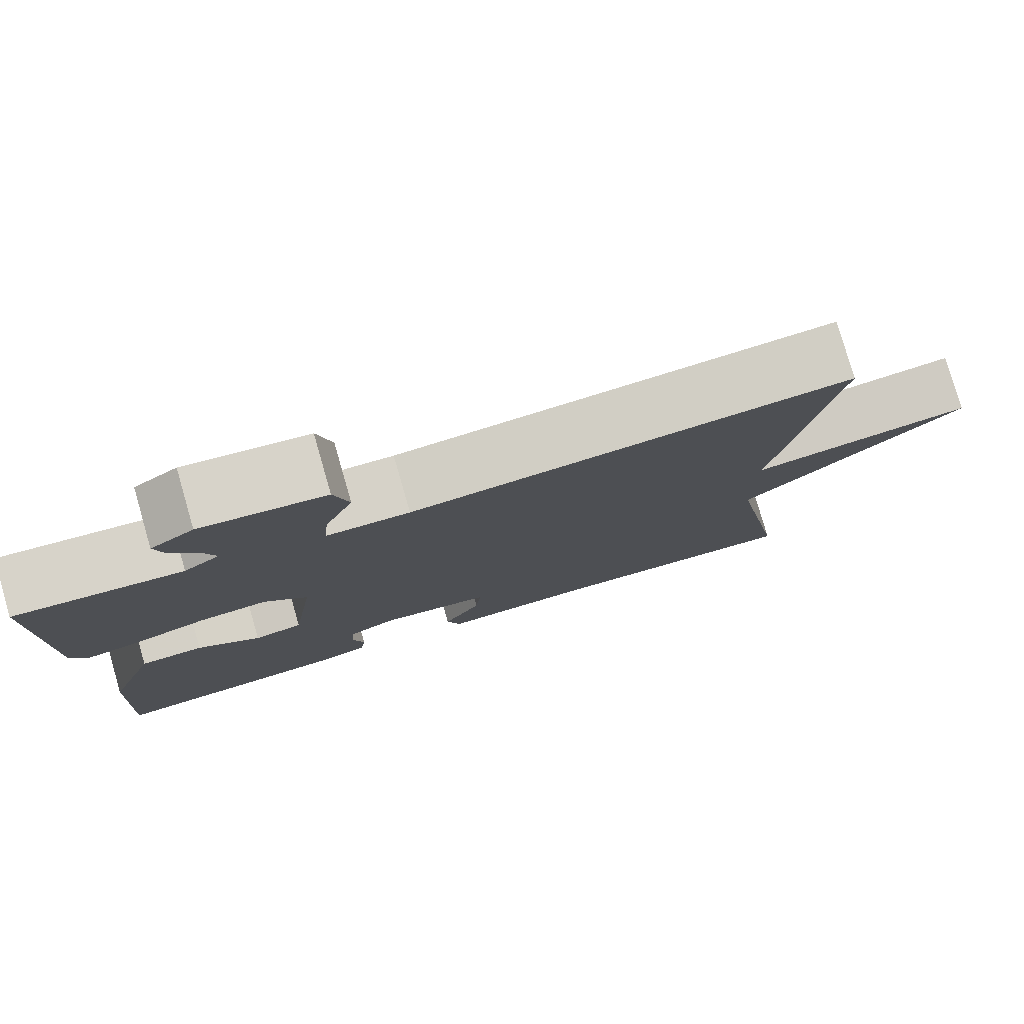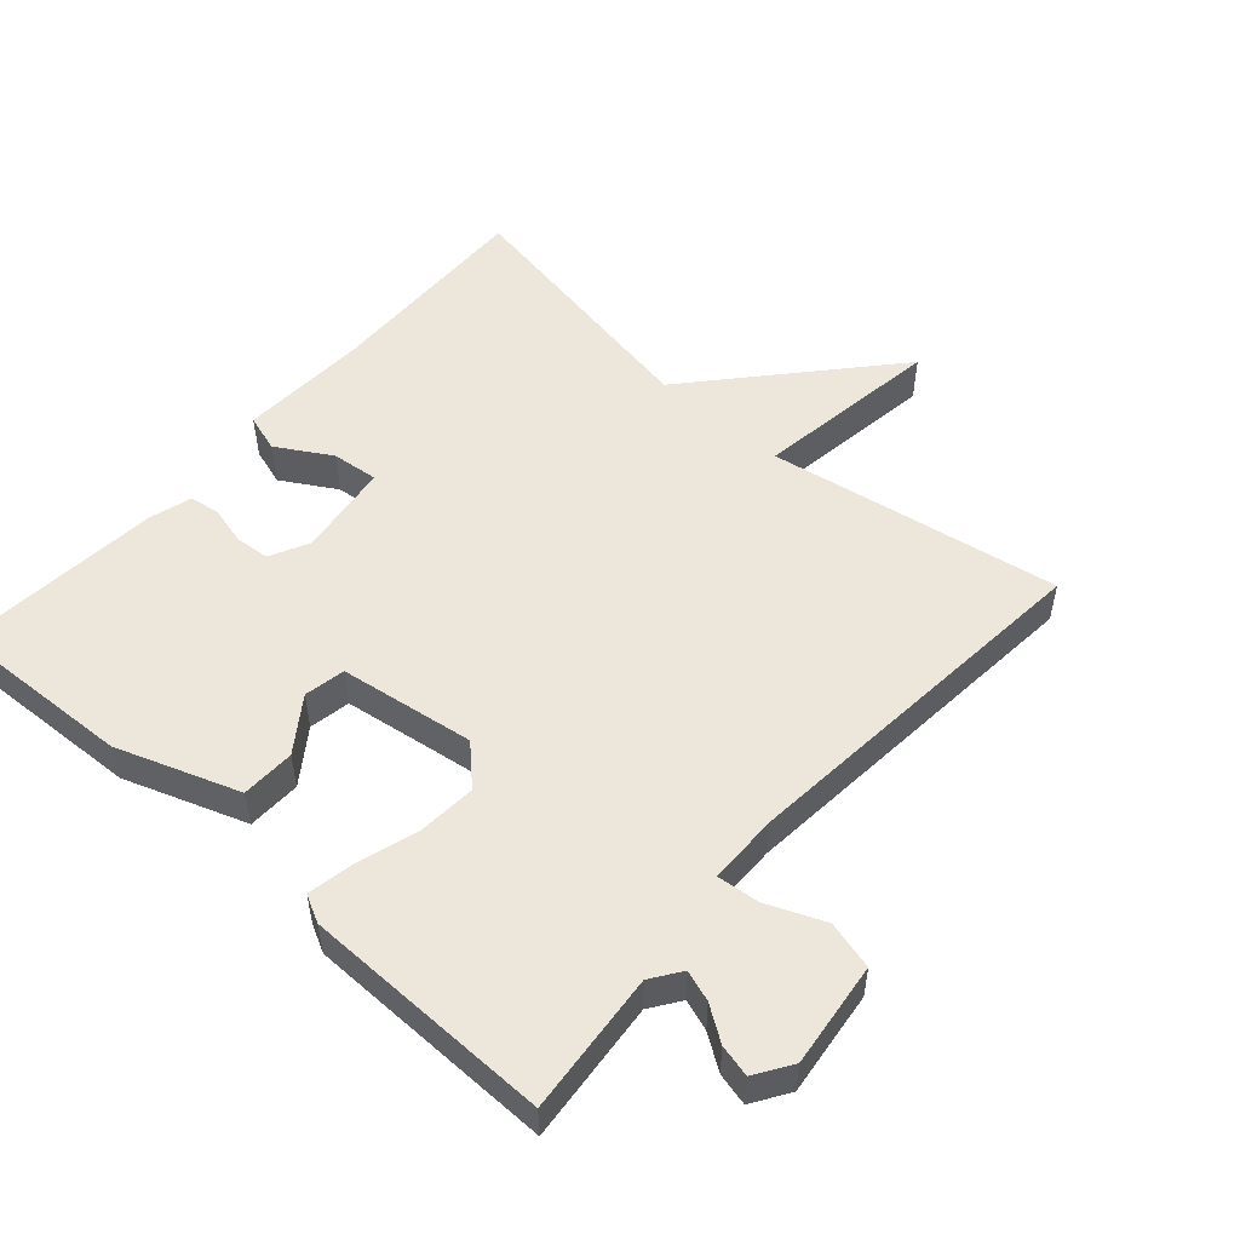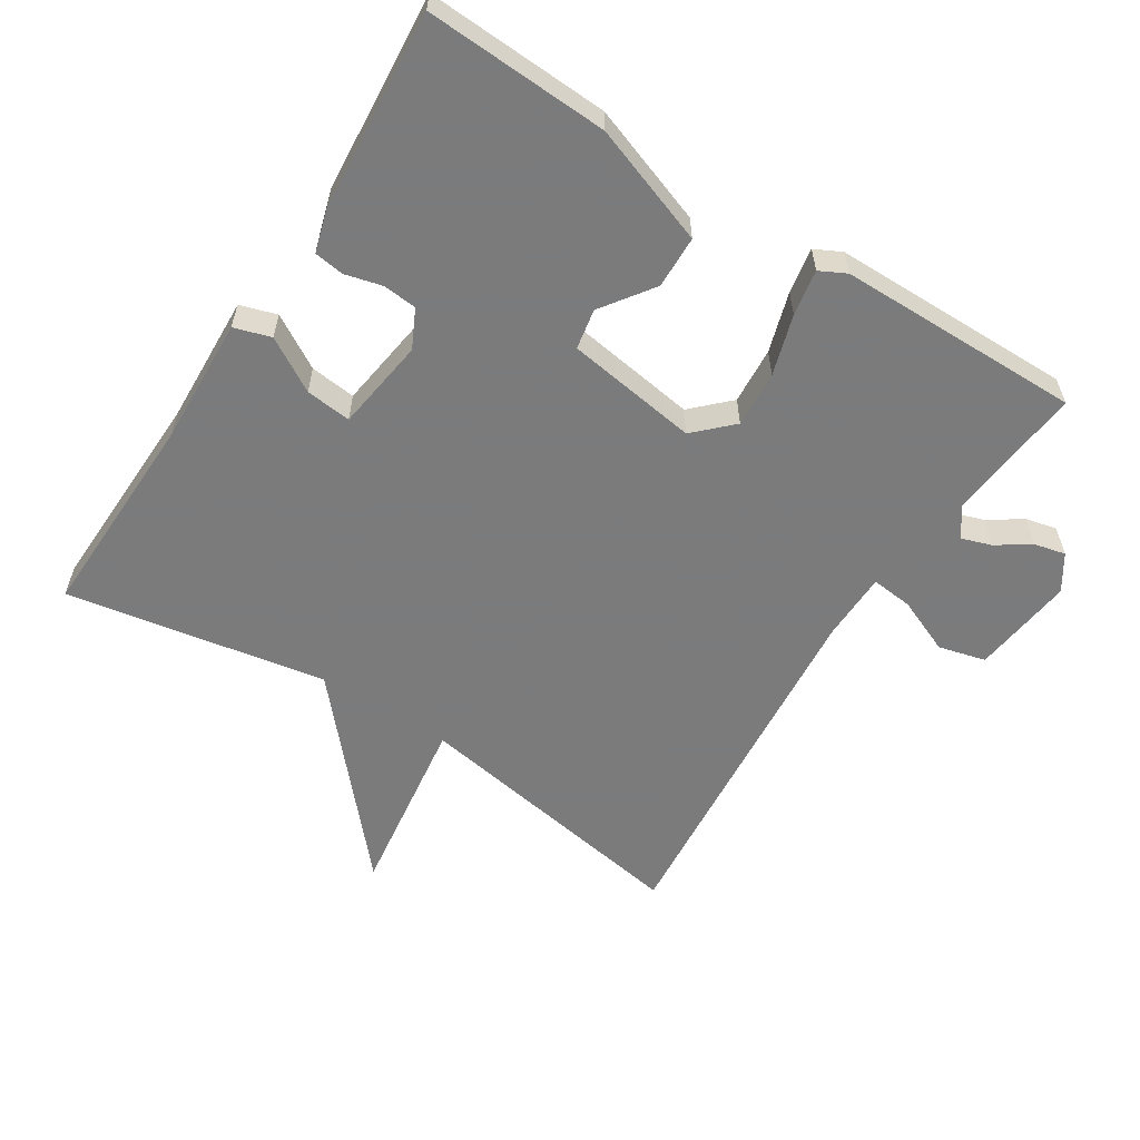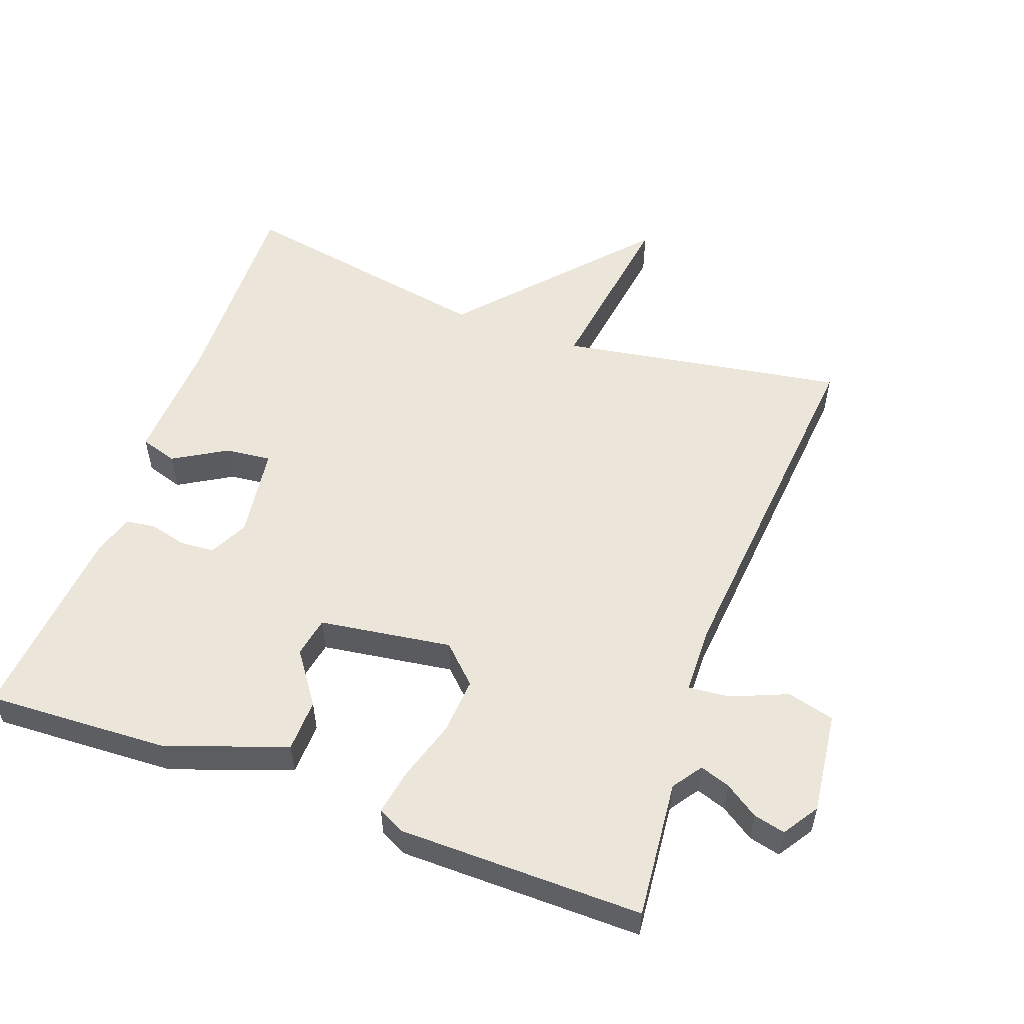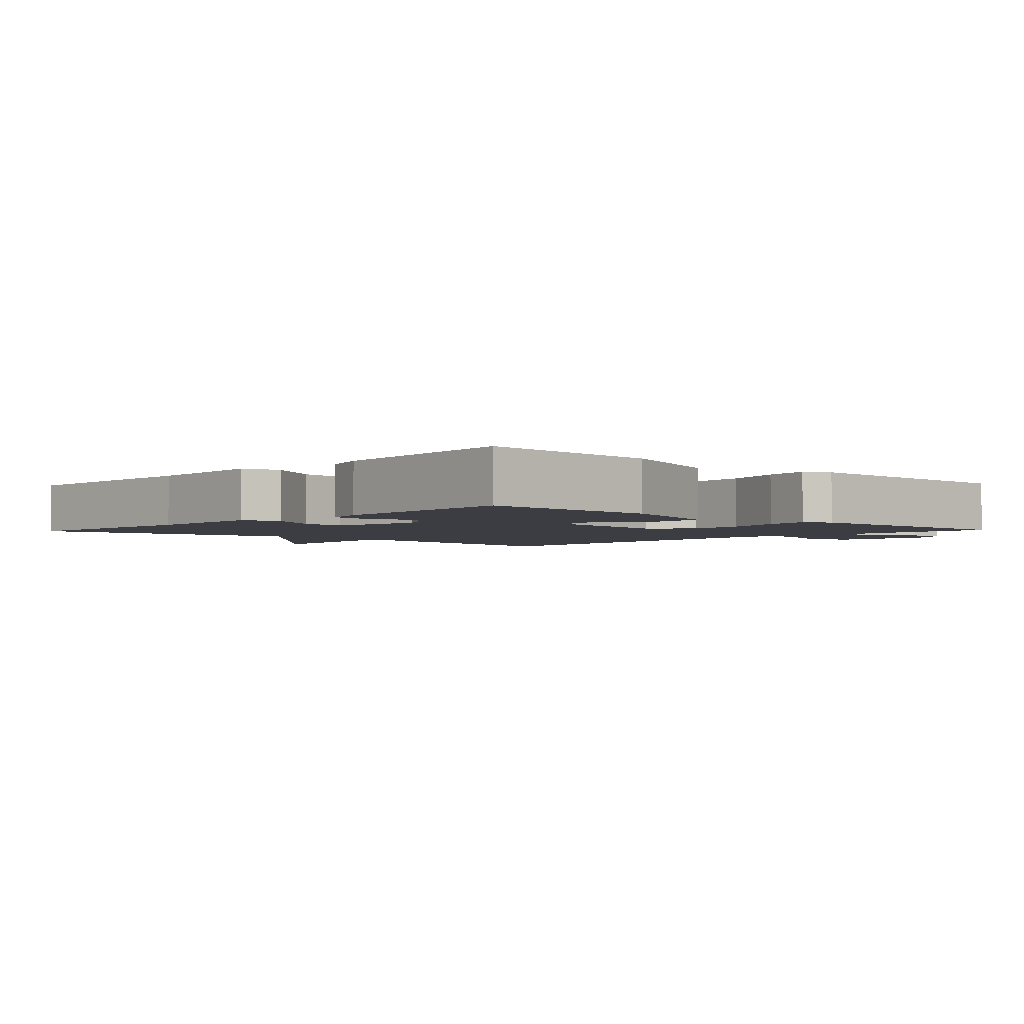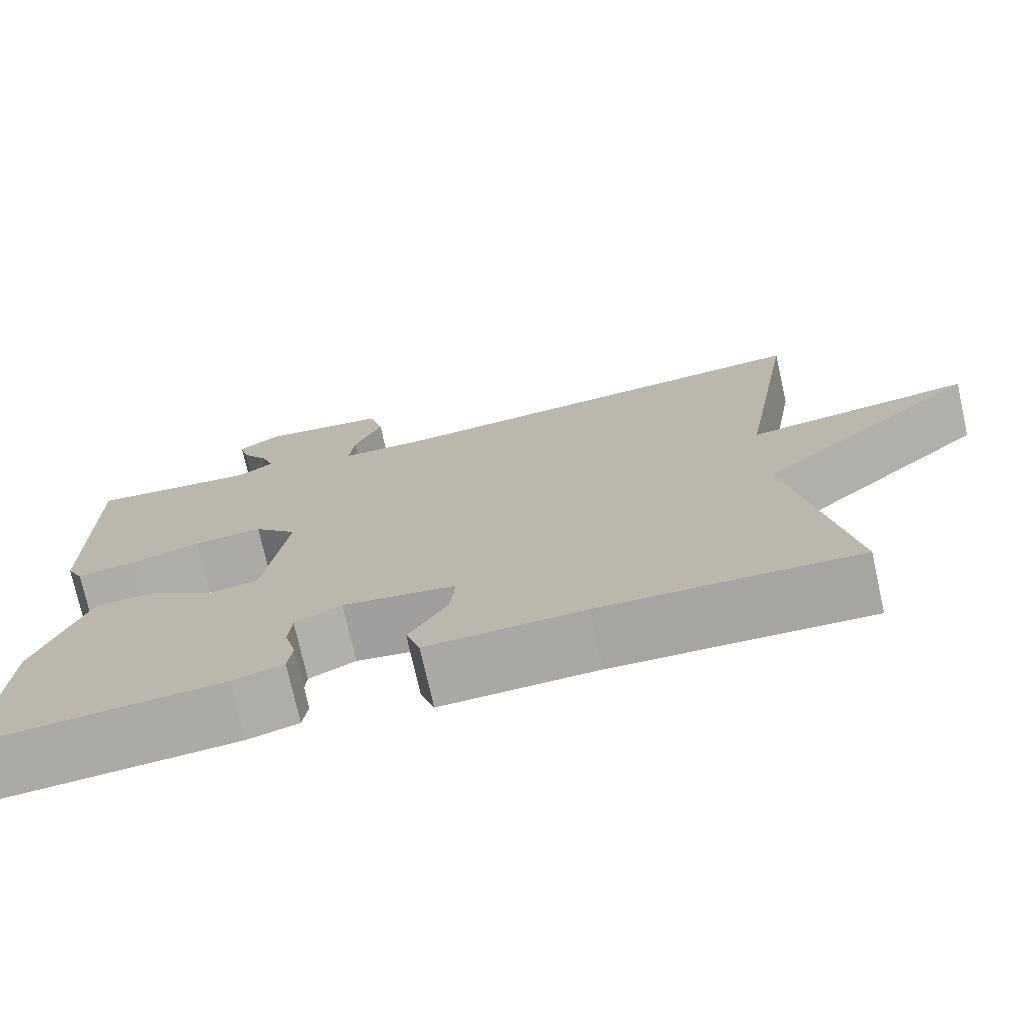
<metadata>
{"format":"obj","ext":"obj","renderer":"f3d","projection":"perspective","resolution":1024,"background":"white","views":[{"elev":79.0,"azim":-16.1,"up":"+Z"},{"elev":52.2,"azim":-48.5,"up":"+Y"},{"elev":-58.4,"azim":-122.6,"up":"+Y"},{"elev":54.3,"azim":-70.0,"up":"+Y"},{"elev":-2.9,"azim":-133.1,"up":"+Y"},{"elev":-74.4,"azim":12.6,"up":"+Z"}]}
</metadata>
<code>
v -0.5 0.07 0.5
v -0.298 0.07 0.481
v -0.255 0.07 0.511
v -0.27 0.07 0.555
v -0.303 0.07 0.604
v -0.314 0.07 0.65
v -0.262 0.07 0.684
v -0.112 0.07 0.666
v -0.094 0.07 0.597
v -0.128 0.07 0.515
v -0.134 0.07 0.454
v -0.033 0.07 0.452
v 0.5 0.07 0.5
v 0.431 0.07 0.081
v 0.7 0.07 0.119
v 0.431 0.07 -0.119
v 0.5 0.07 -0.5
v 0.193 0.07 -0.491
v 0.006 0.07 -0.499
v -0.011 0.07 -0.445
v 0.035 0.07 -0.367
v 0.042 0.07 -0.3
v -0.094 0.07 -0.281
v -0.15 0.07 -0.309
v -0.154 0.07 -0.359
v -0.14 0.07 -0.413
v -0.146 0.07 -0.457
v -0.207 0.07 -0.475
v -0.5 0.07 -0.5
v -0.488 0.07 -0.232
v -0.426 0.07 -0.057
v -0.349 0.07 -0.055
v -0.273 0.07 -0.109
v -0.214 0.07 -0.098
v -0.186 0.07 0.096
v -0.238 0.07 0.149
v -0.321 0.07 0.143
v -0.409 0.07 0.116
v -0.476 0.07 0.104
v -0.496 0.07 0.143
v -0.5 0 0.5
v -0.298 0 0.481
v -0.255 0 0.511
v -0.27 0 0.555
v -0.303 0 0.604
v -0.314 0 0.65
v -0.262 0 0.684
v -0.112 0 0.666
v -0.094 0 0.597
v -0.128 0 0.515
v -0.134 0 0.454
v -0.033 0 0.452
v 0.5 0 0.5
v 0.431 0 0.081
v 0.7 0 0.119
v 0.431 0 -0.119
v 0.5 0 -0.5
v 0.193 0 -0.491
v 0.006 0 -0.499
v -0.011 0 -0.445
v 0.035 0 -0.367
v 0.042 0 -0.3
v -0.094 0 -0.281
v -0.15 0 -0.309
v -0.154 0 -0.359
v -0.14 0 -0.413
v -0.146 0 -0.457
v -0.207 0 -0.475
v -0.5 0 -0.5
v -0.488 0 -0.232
v -0.426 0 -0.057
v -0.349 0 -0.055
v -0.273 0 -0.109
v -0.214 0 -0.098
v -0.186 0 0.096
v -0.238 0 0.149
v -0.321 0 0.143
v -0.409 0 0.116
v -0.476 0 0.104
v -0.496 0 0.143
f 40 1 2
f 39 40 2
f 38 39 2
f 37 38 2
f 36 37 2 3
f 35 36 3
f 31 32 33
f 30 31 33
f 29 30 33
f 28 29 33
f 27 28 33
f 26 27 33
f 25 26 33
f 24 25 33 34
f 23 24 34 35
f 18 19 20 21
f 18 21 22
f 17 18 22
f 16 17 22
f 16 22 23
f 15 16 23
f 14 15 23
f 14 23 35
f 13 14 35
f 12 13 35
f 8 9 10
f 7 8 10
f 6 7 10
f 5 6 10
f 4 5 10
f 3 4 10 11
f 35 3 11
f 11 12 35
f 42 41 80
f 42 80 79
f 42 79 78
f 42 78 77
f 43 42 77 76
f 43 76 75
f 73 72 71
f 73 71 70
f 73 70 69
f 73 69 68
f 73 68 67
f 73 67 66
f 73 66 65
f 74 73 65 64
f 75 74 64 63
f 61 60 59 58
f 62 61 58
f 62 58 57
f 62 57 56
f 63 62 56
f 63 56 55
f 63 55 54
f 75 63 54
f 75 54 53
f 75 53 52
f 50 49 48
f 50 48 47
f 50 47 46
f 50 46 45
f 50 45 44
f 51 50 44 43
f 51 43 75
f 75 52 51
f 1 41 42 2
f 2 42 43 3
f 3 43 44 4
f 4 44 45 5
f 5 45 46 6
f 6 46 47 7
f 7 47 48 8
f 8 48 49 9
f 9 49 50 10
f 10 50 51 11
f 11 51 52 12
f 12 52 53 13
f 13 53 54 14
f 14 54 55 15
f 15 55 56 16
f 16 56 57 17
f 17 57 58 18
f 18 58 59 19
f 19 59 60 20
f 20 60 61 21
f 21 61 62 22
f 22 62 63 23
f 23 63 64 24
f 24 64 65 25
f 25 65 66 26
f 26 66 67 27
f 27 67 68 28
f 28 68 69 29
f 29 69 70 30
f 30 70 71 31
f 31 71 72 32
f 32 72 73 33
f 33 73 74 34
f 34 74 75 35
f 35 75 76 36
f 36 76 77 37
f 37 77 78 38
f 38 78 79 39
f 39 79 80 40
f 40 80 41 1

</code>
